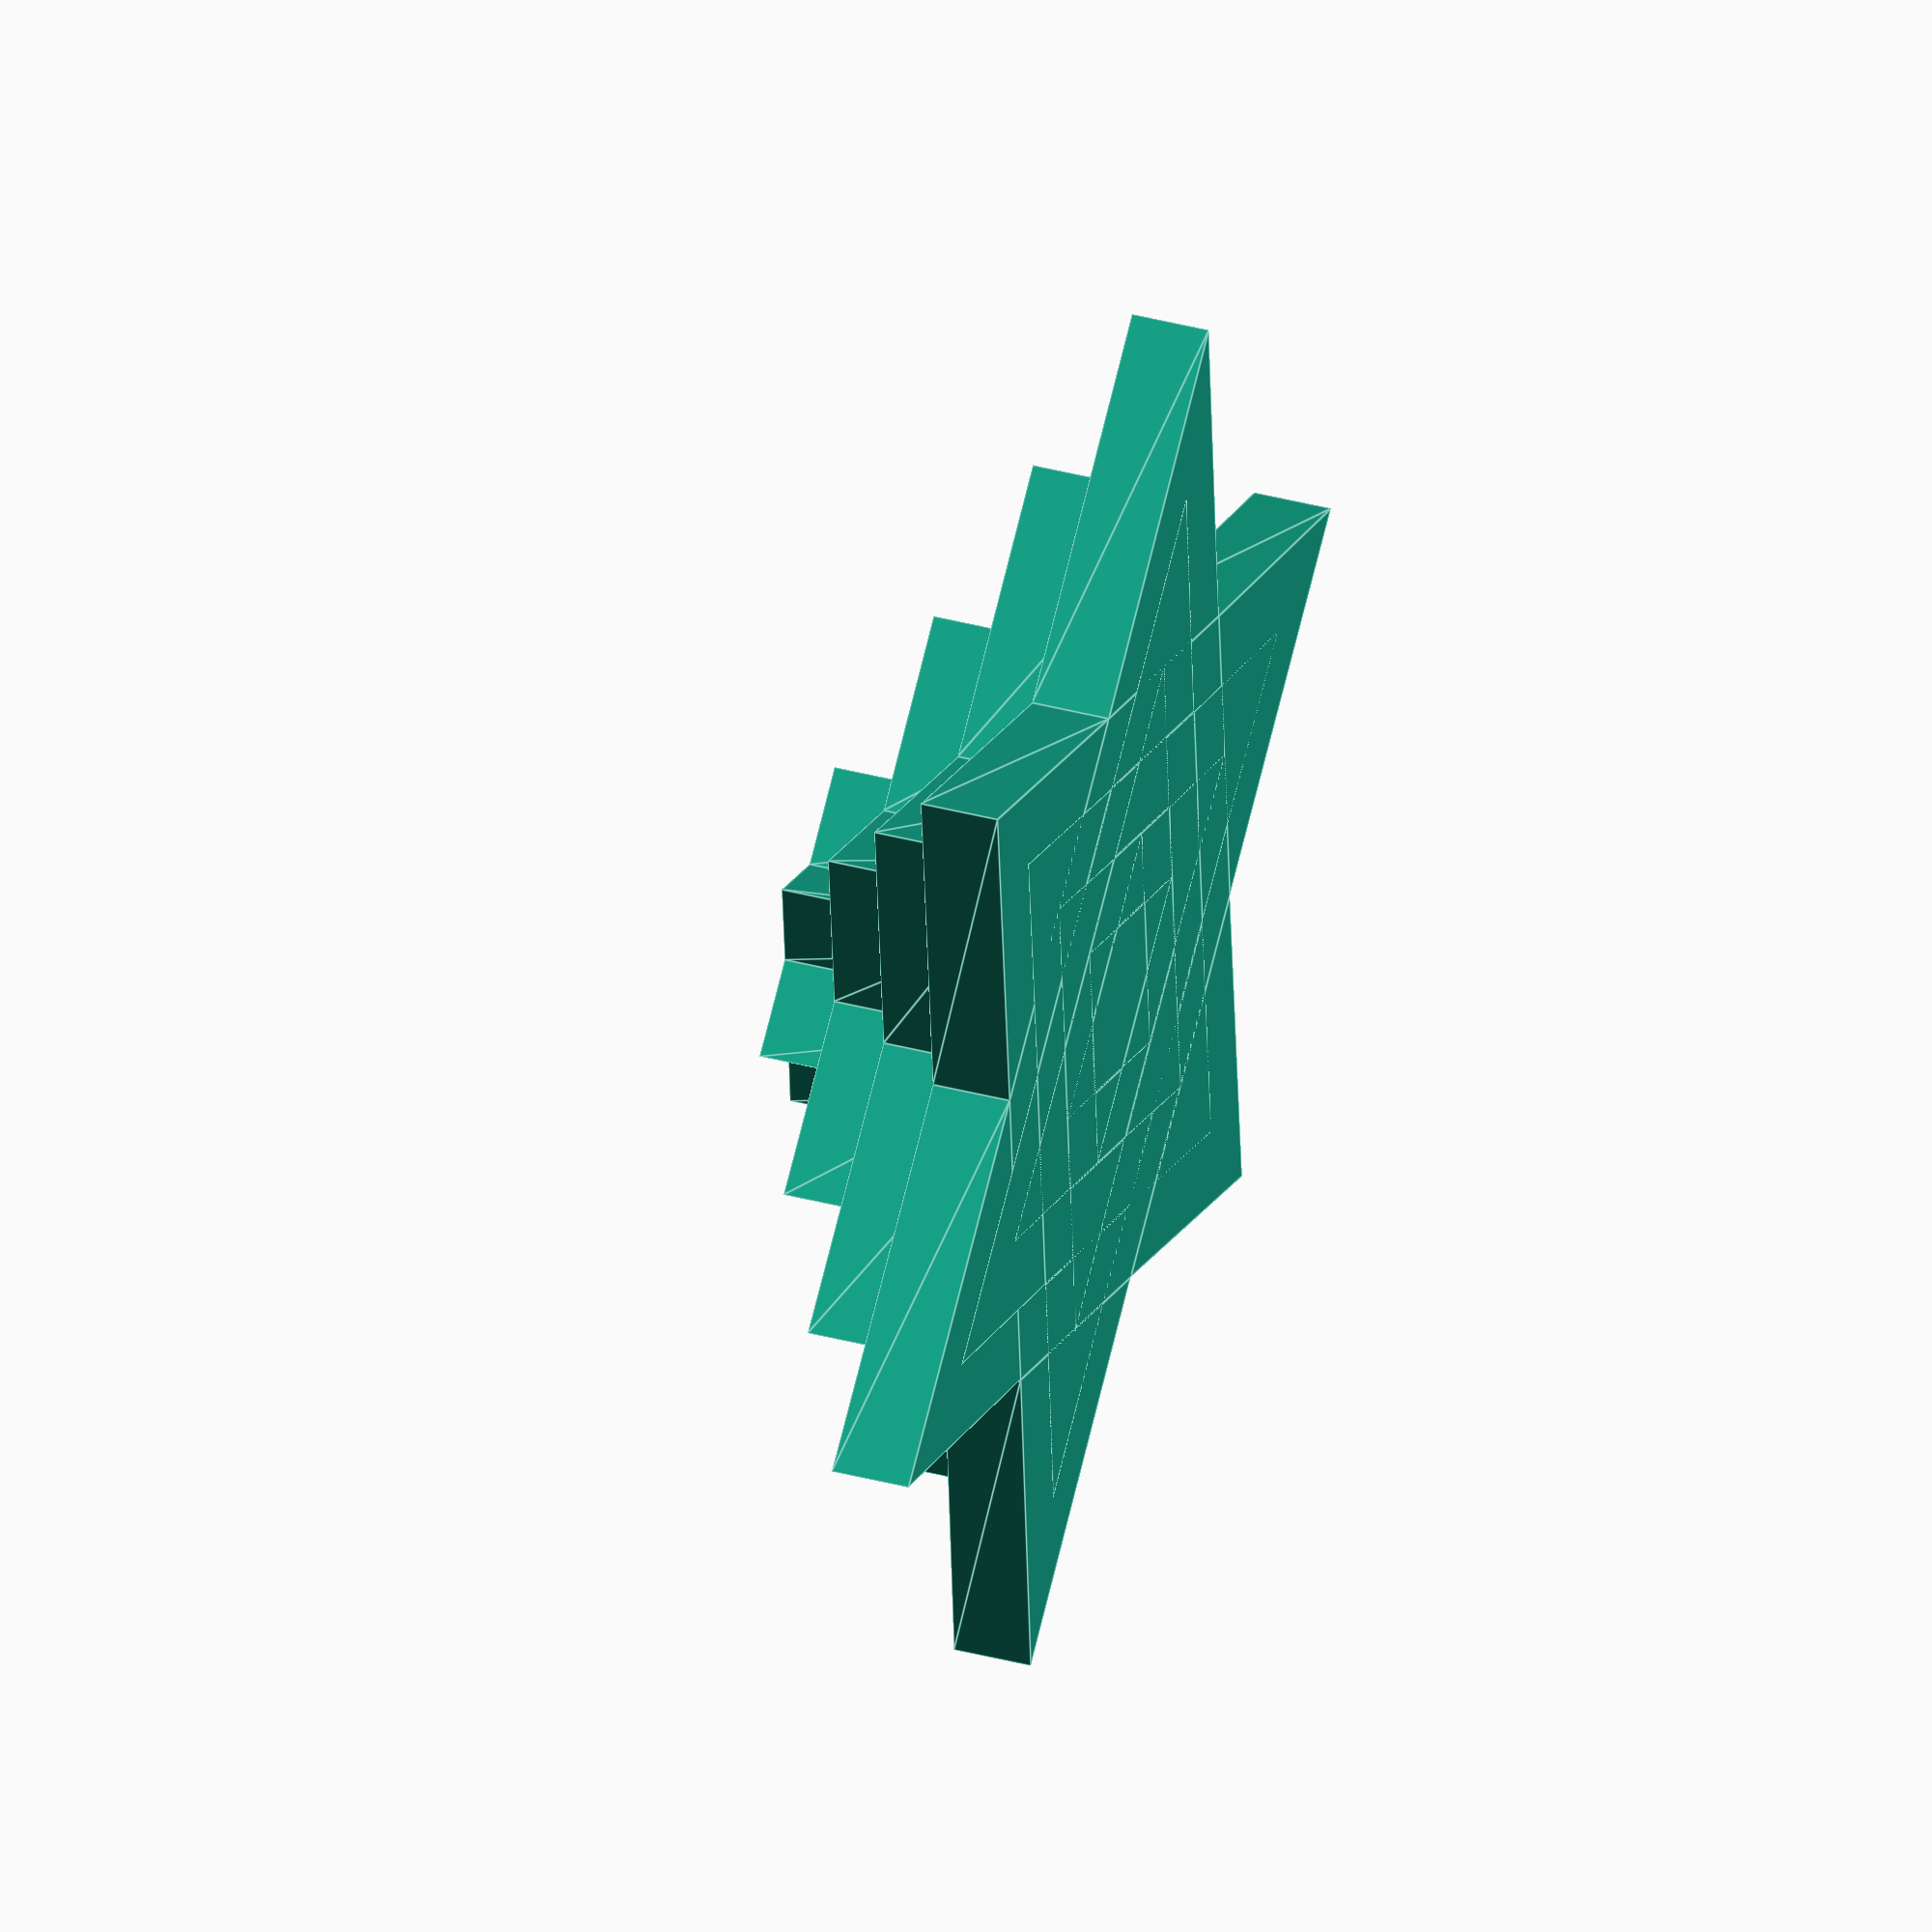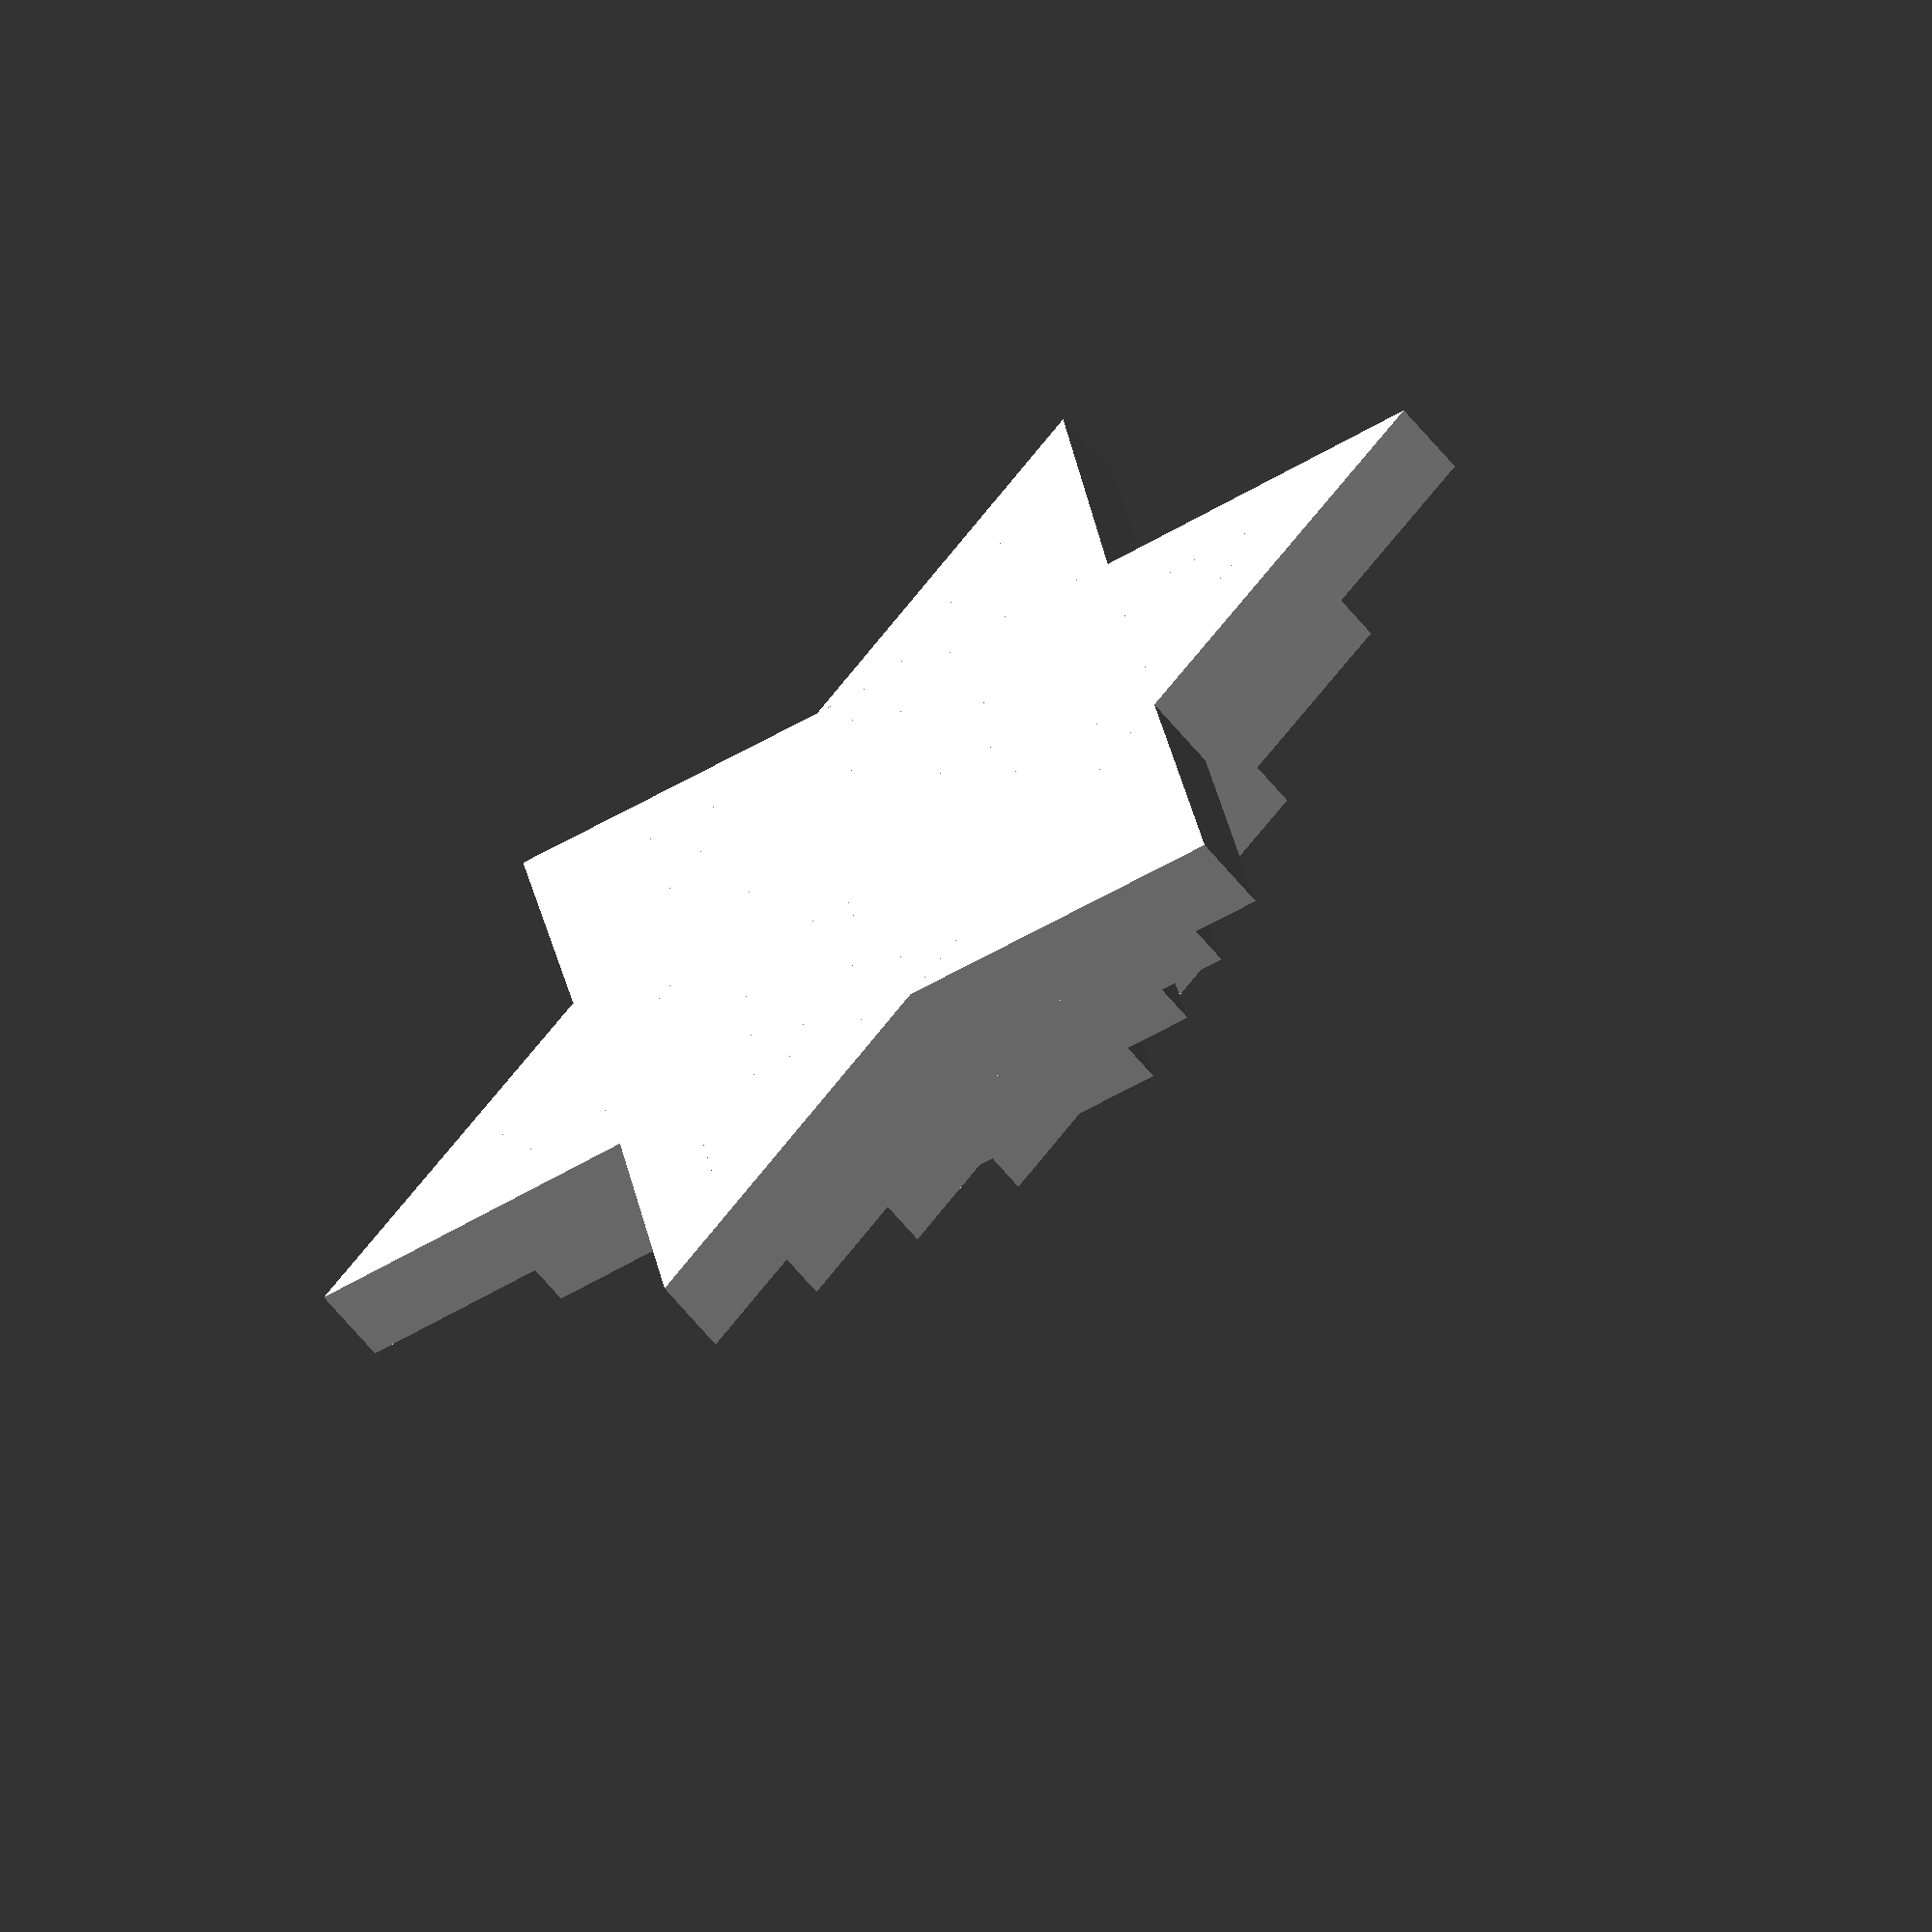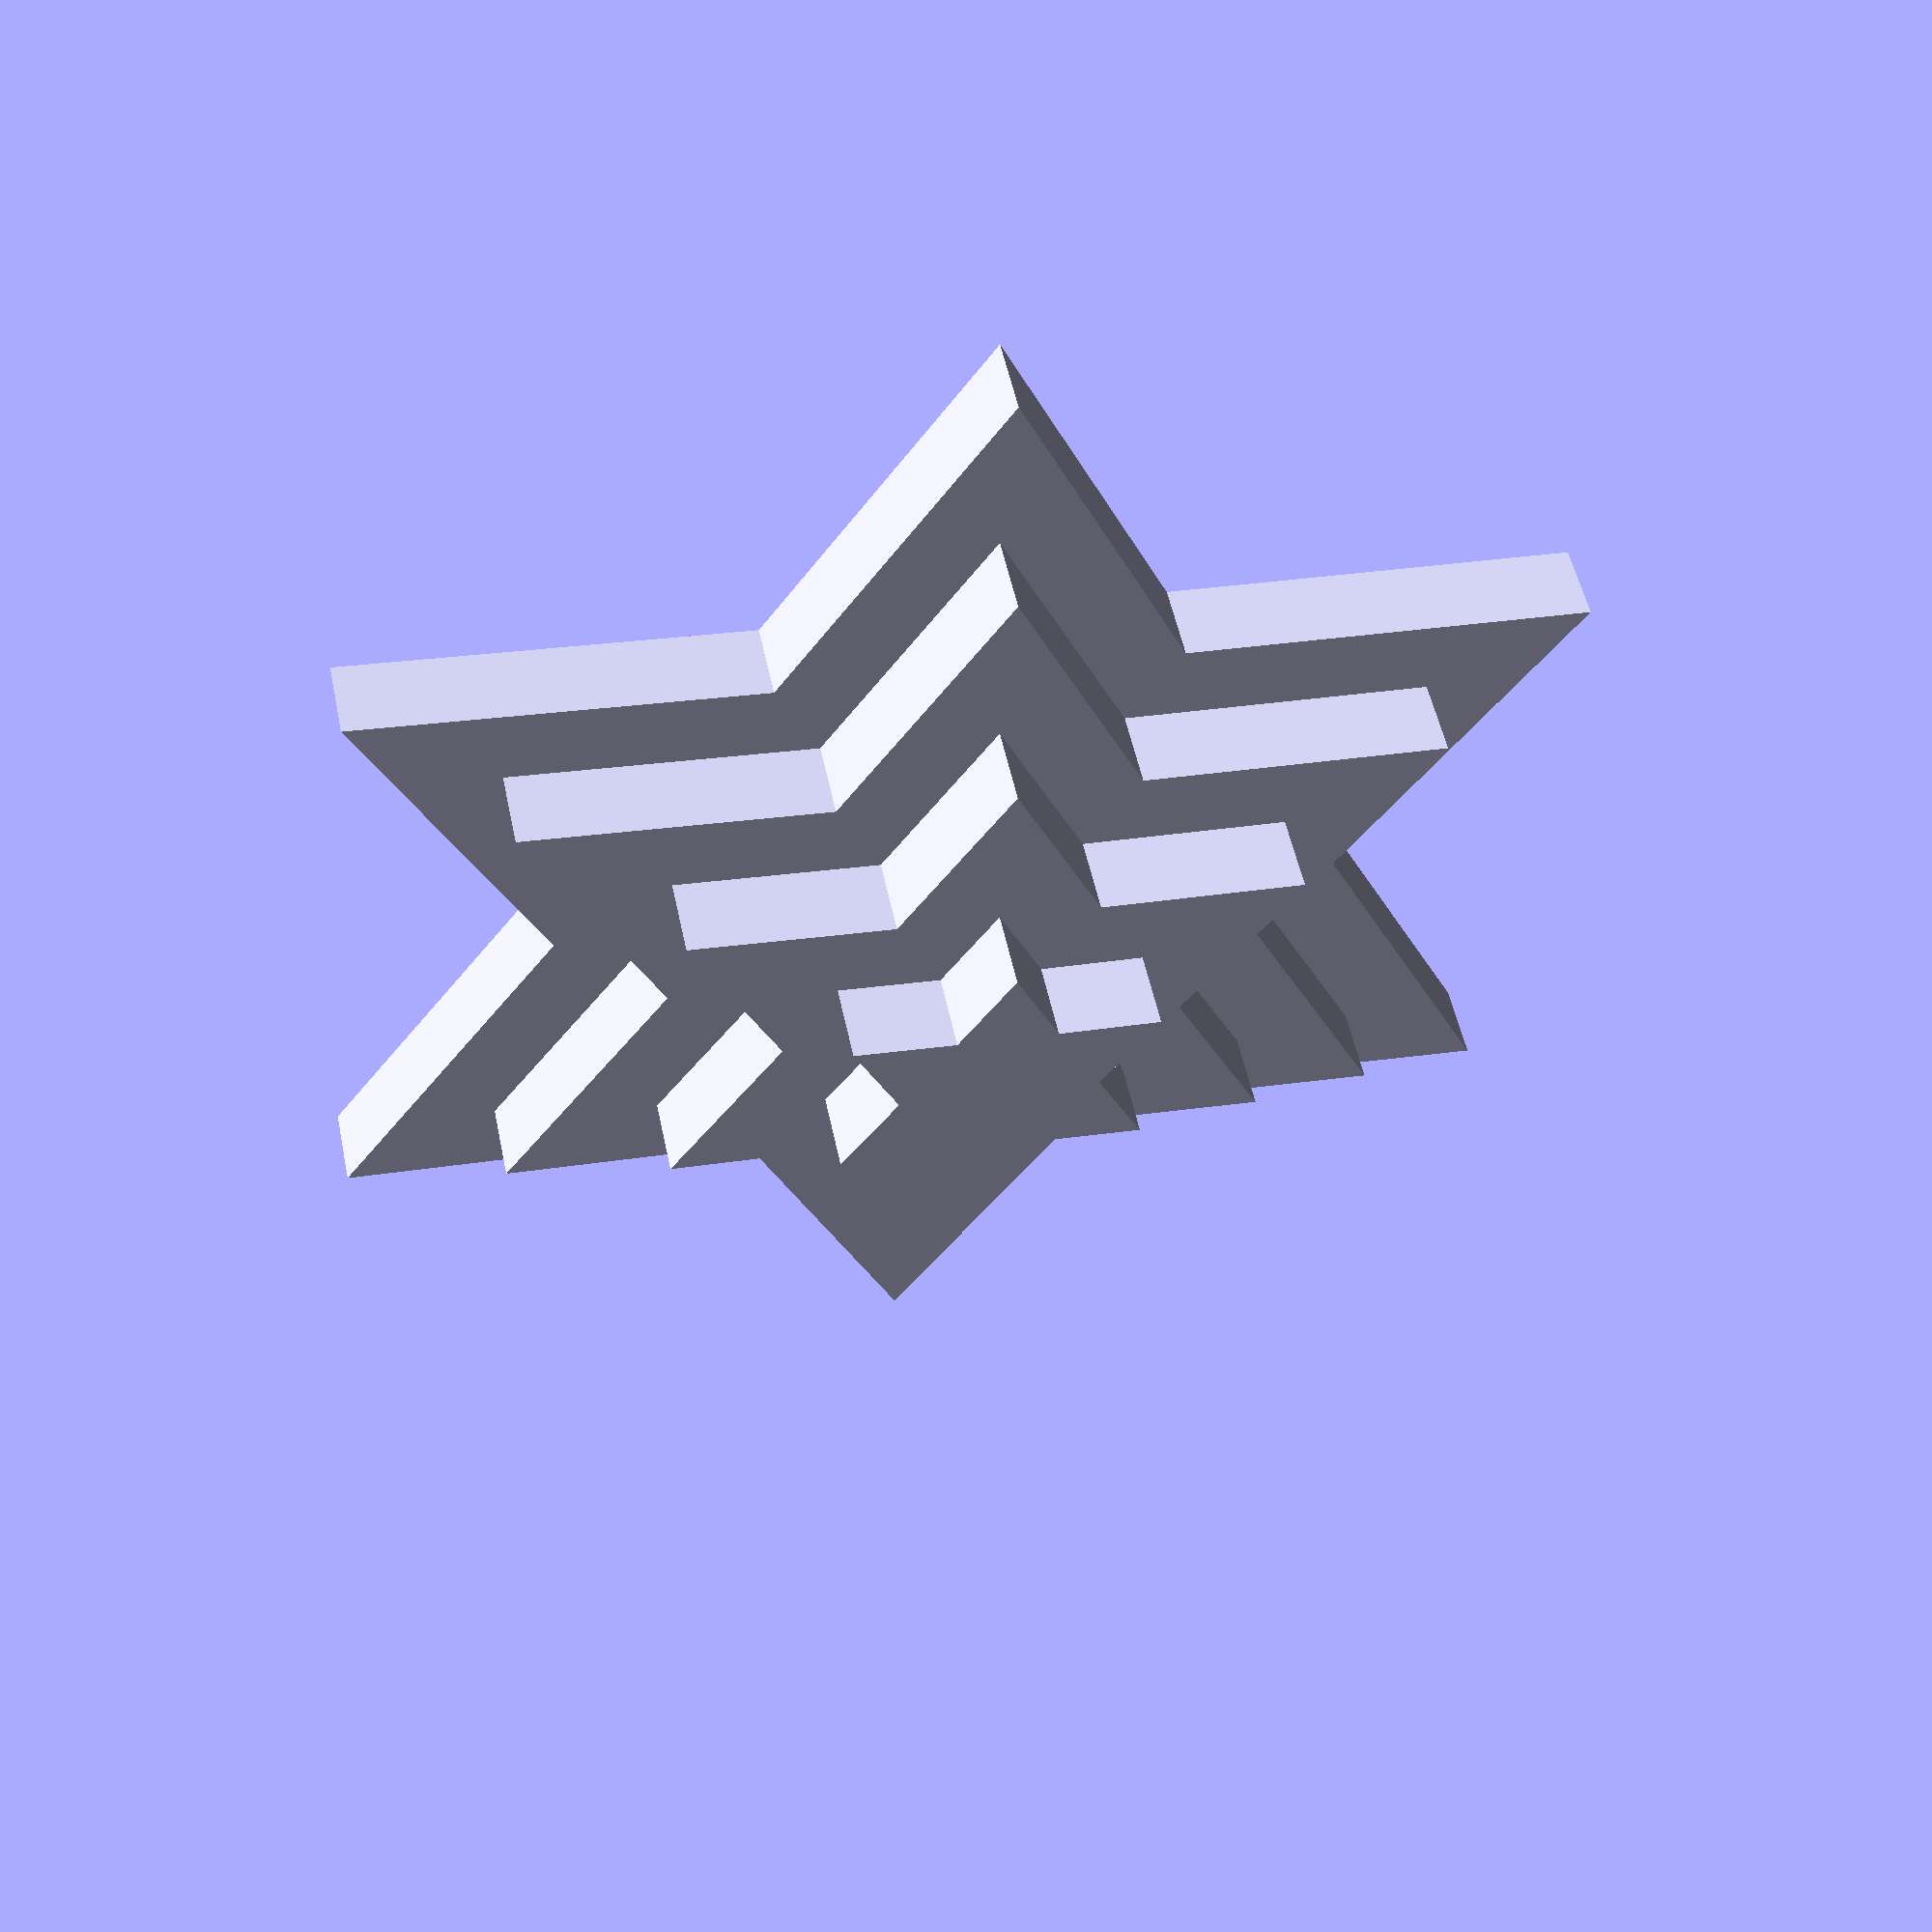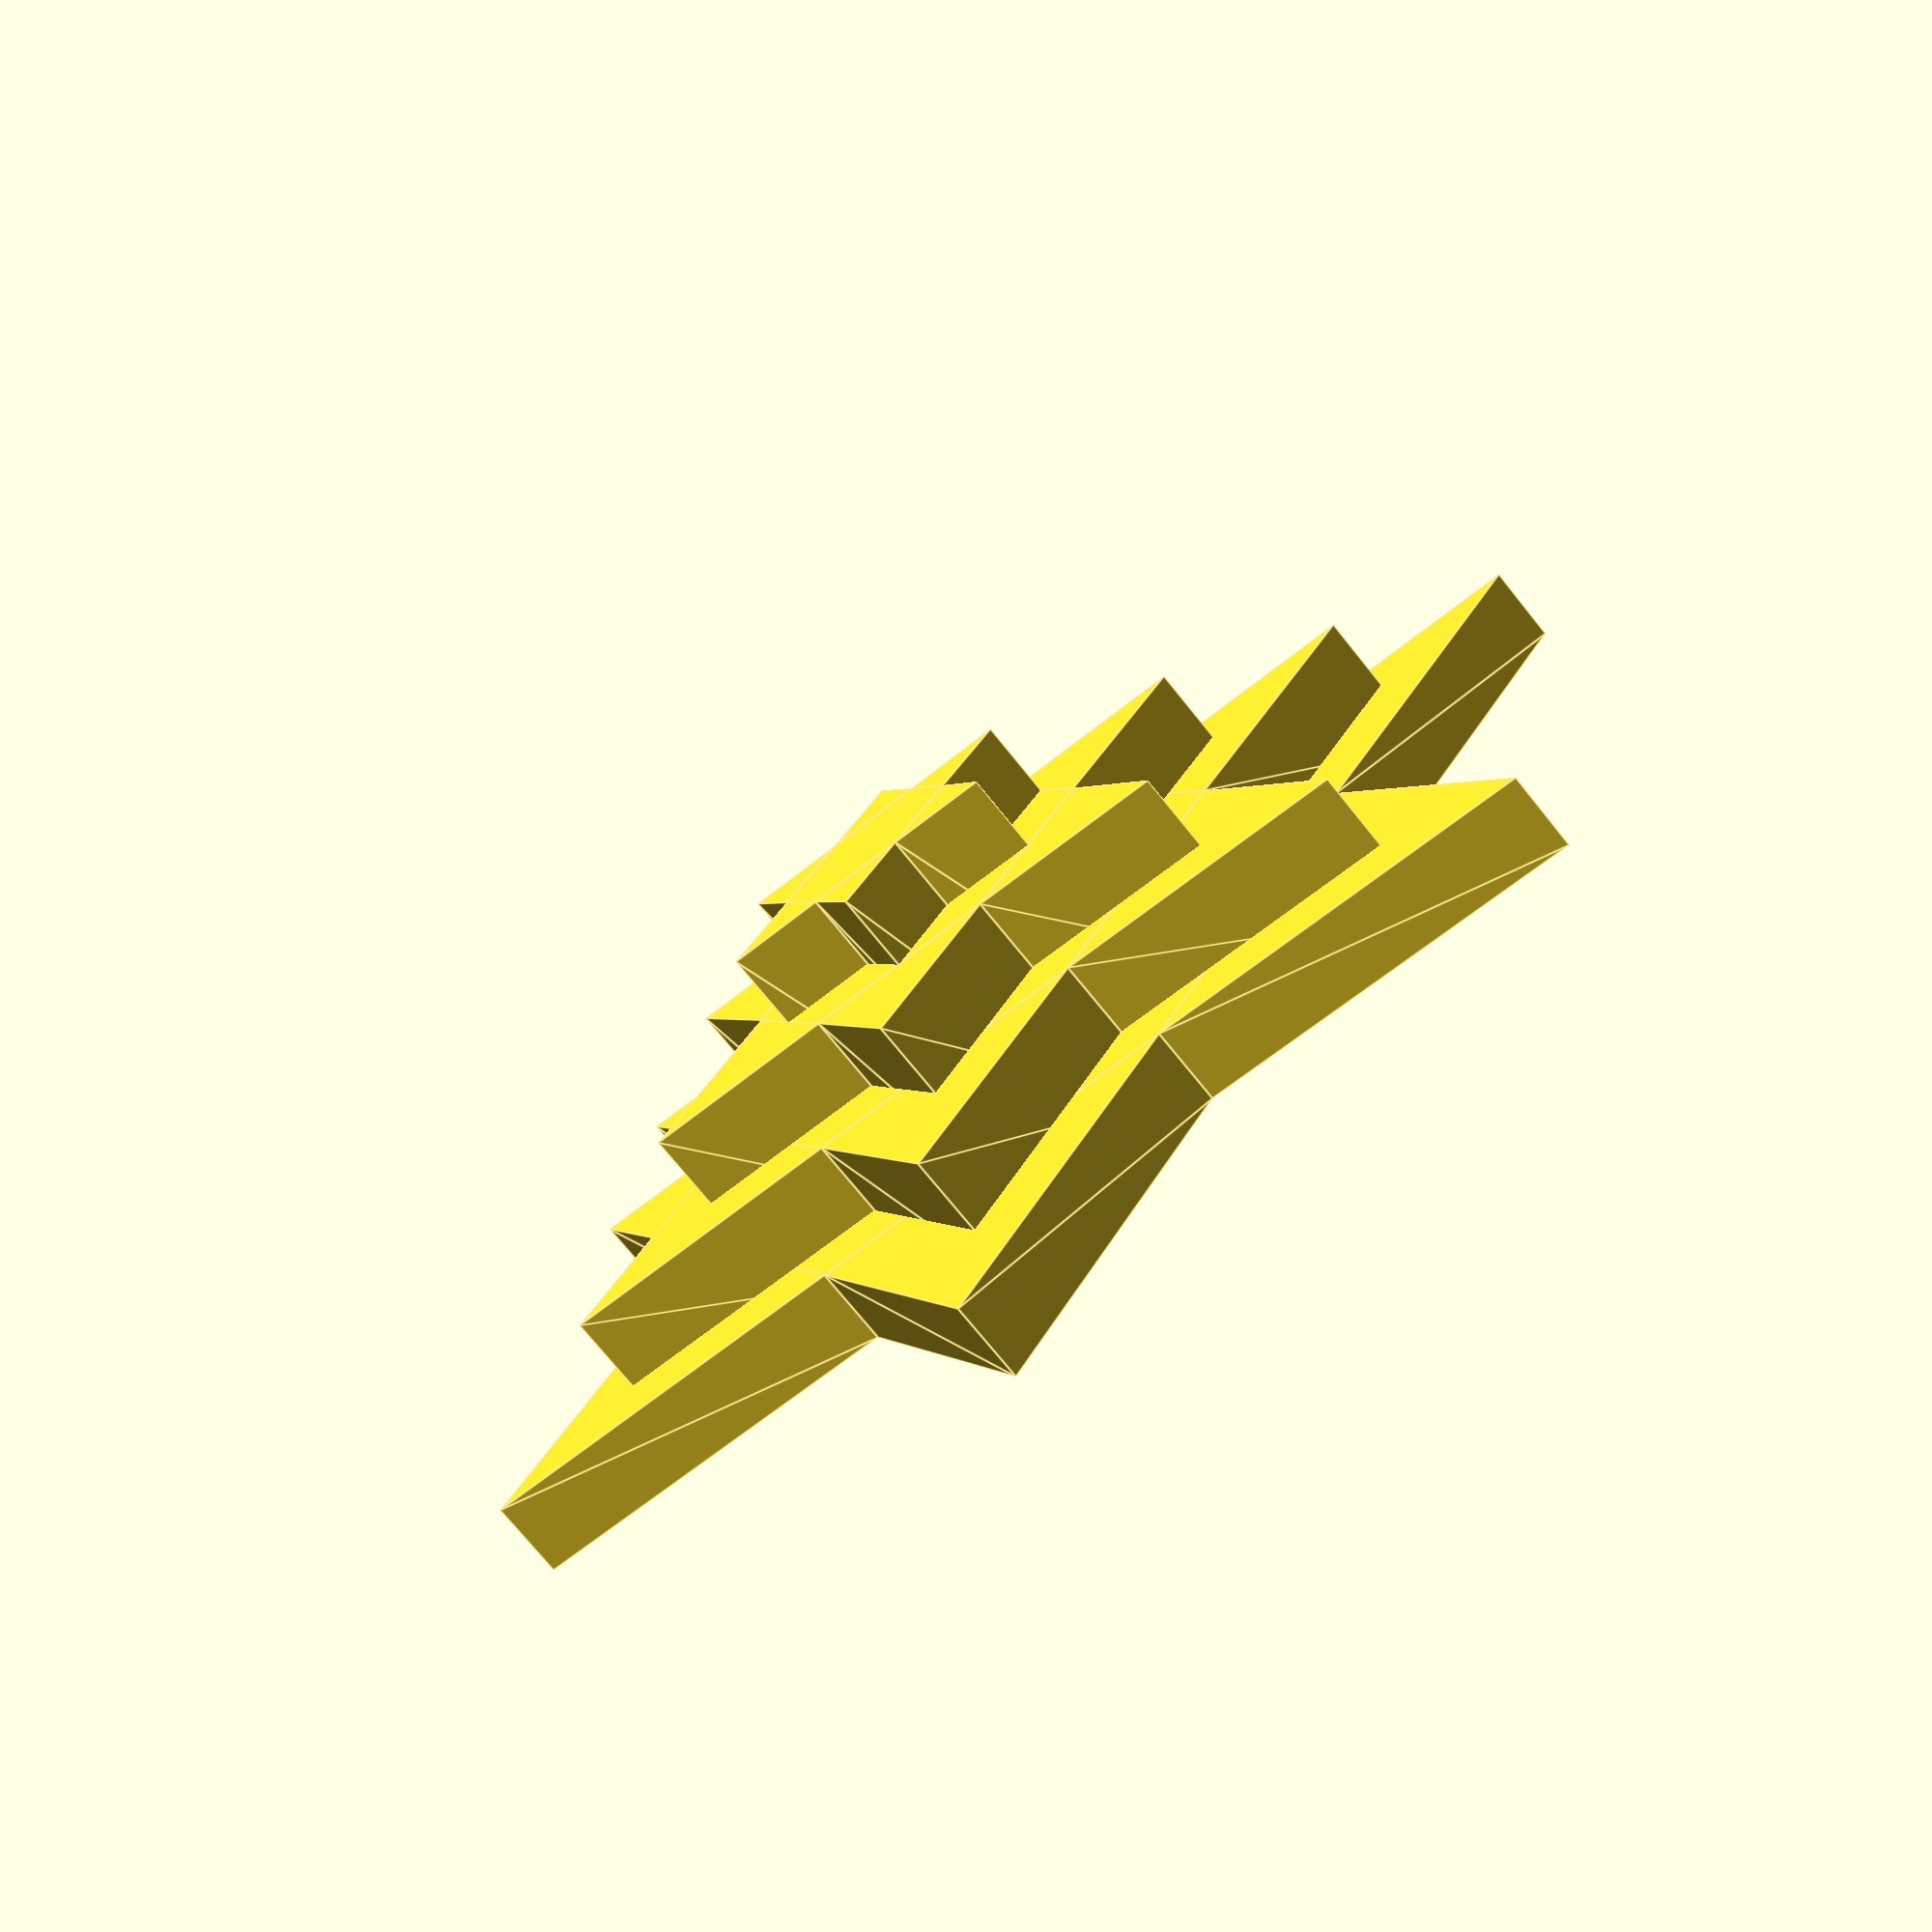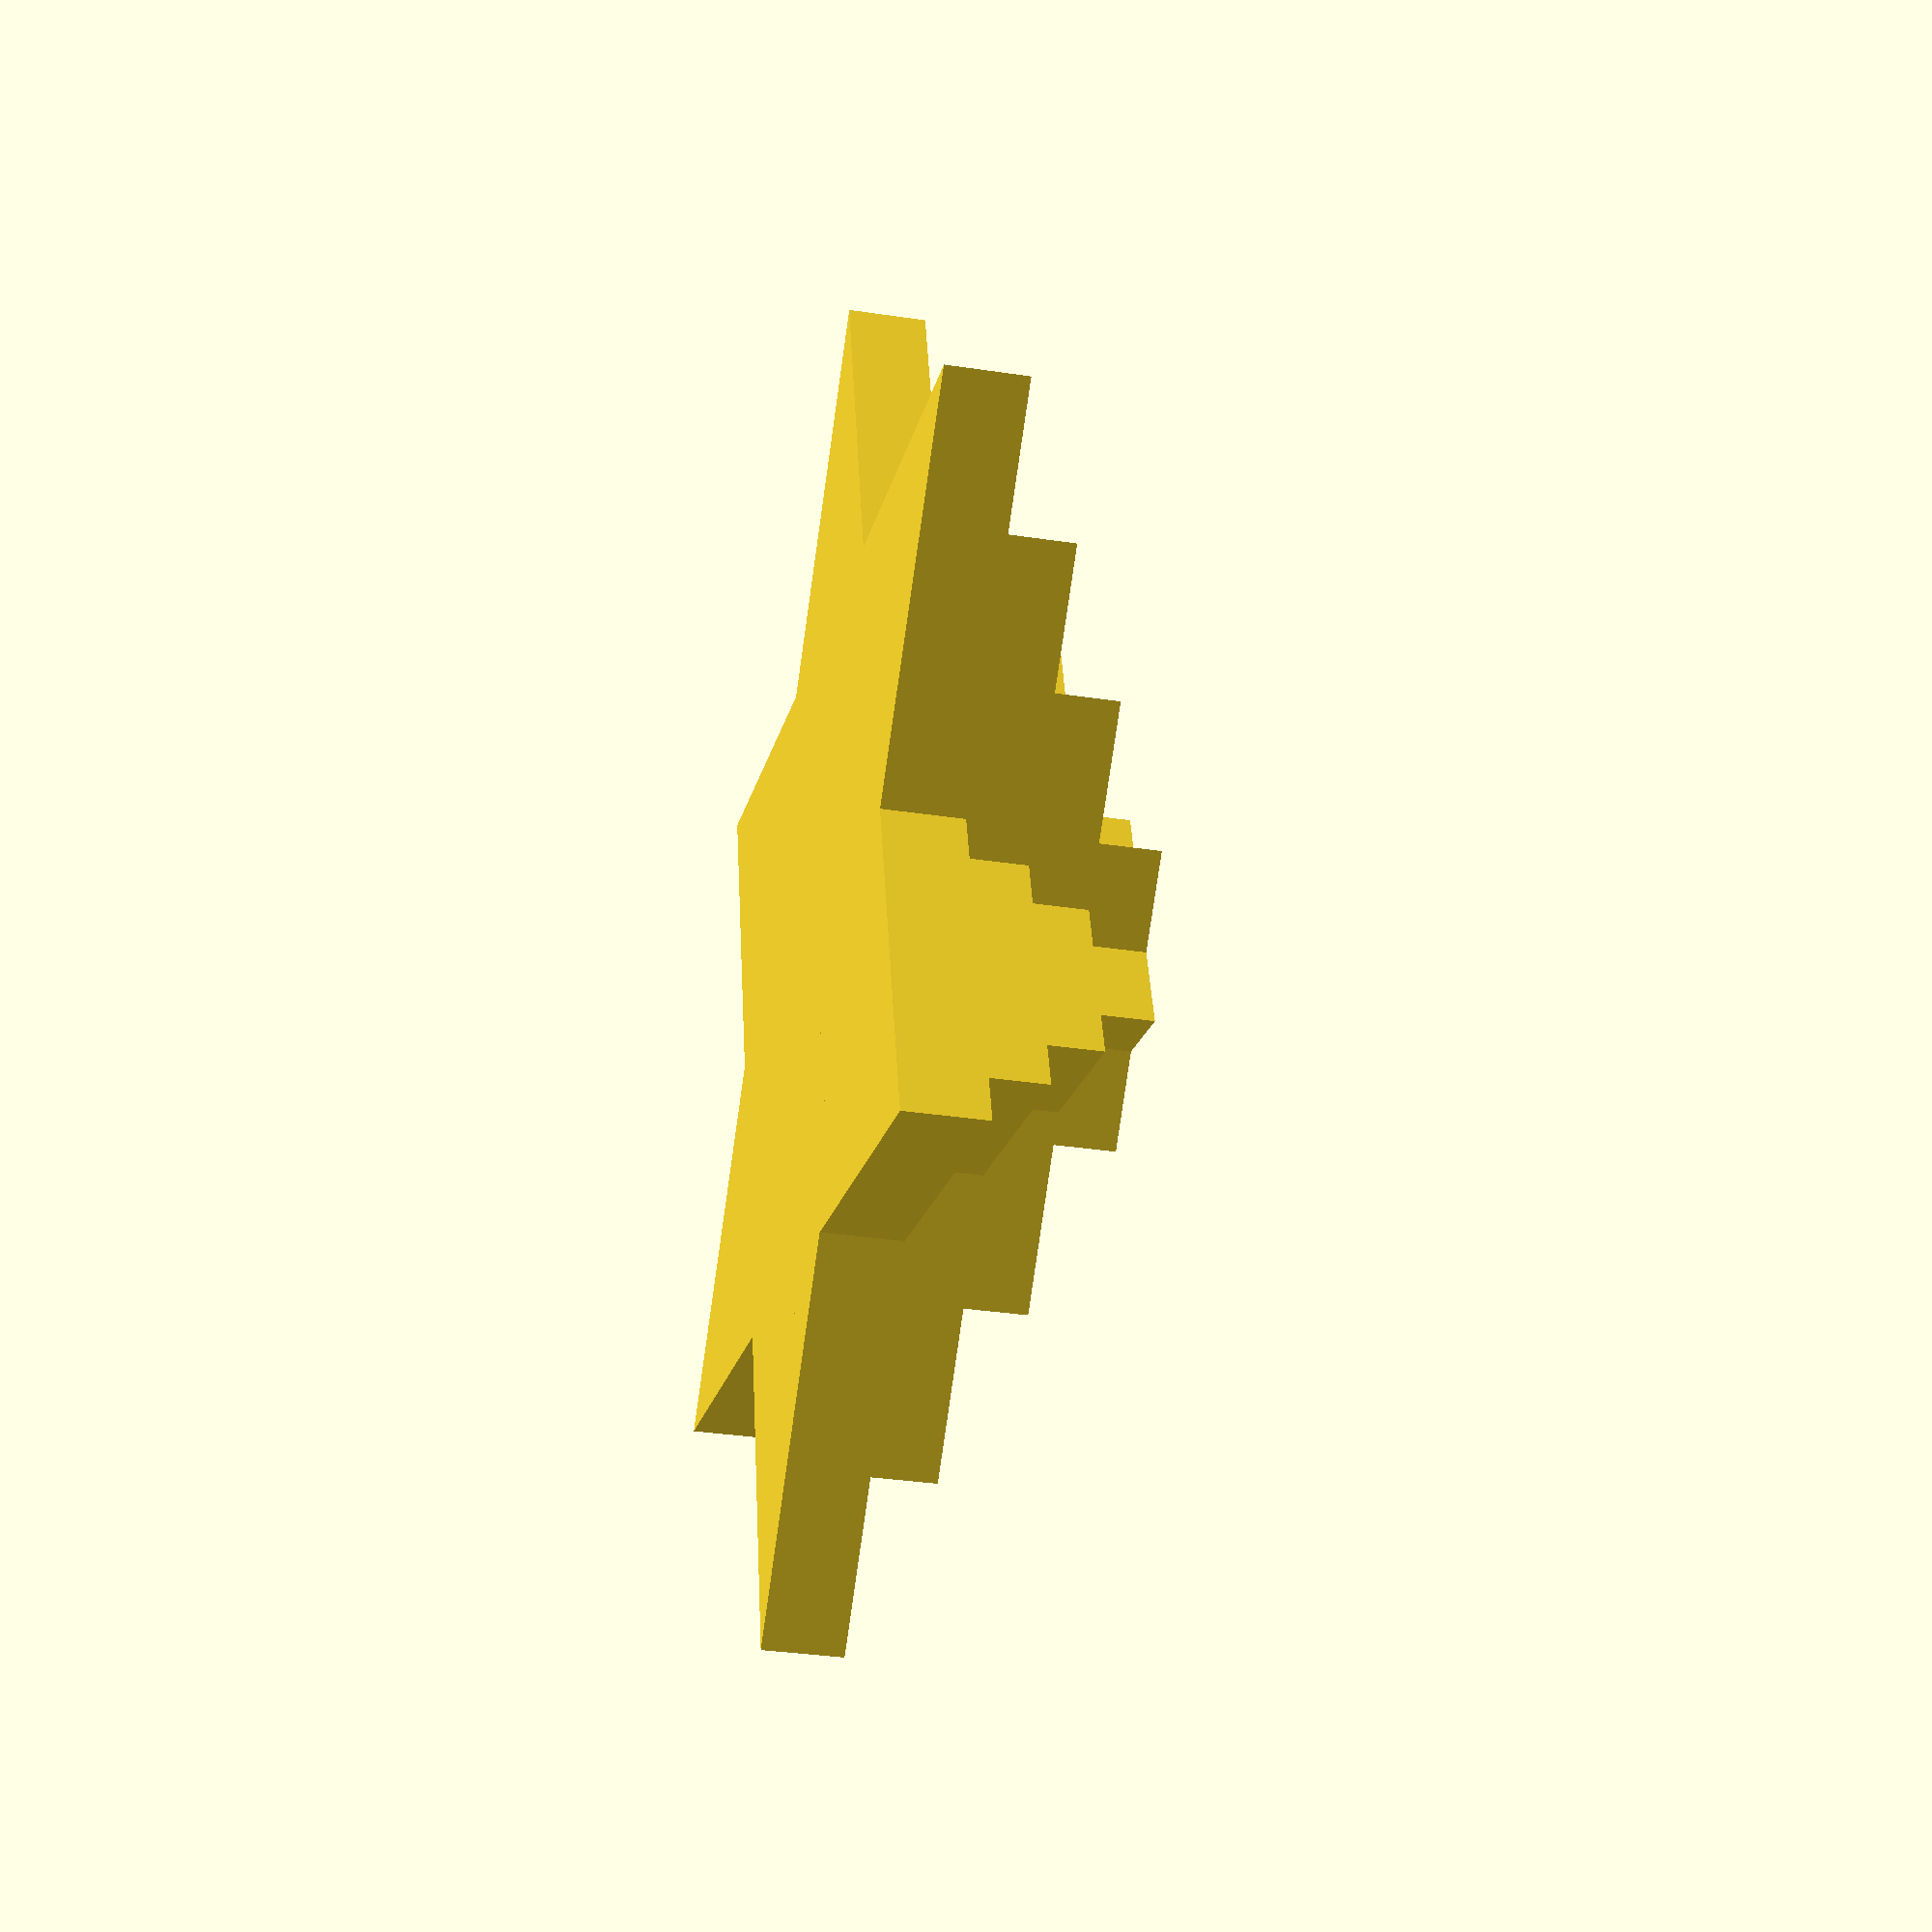
<openscad>
module gear(height, radius, teeth_depth, teeth=30) {
	cylinder(h=height, r=radius, $fn=teeth);
	for(tooth = [0 : teeth]) {
		rotate([0, 0, tooth * 360 / teeth]) {
			linear_extrude(height=height) {
				polygon(points=[[radius, 0], [cos(360 / teeth) * radius, sin(360 / teeth) * radius], [cos(180 / teeth) * (radius + teeth_depth), sin(180 / teeth) * (radius + teeth_depth)]], convexity=1);
			}
		}
	}
}

gear(height=4, radius=20, teeth_depth=15, teeth=6);
gear(height=8, radius=20 * 0.75, teeth_depth=15 * 0.75, teeth=6);
gear(height=12, radius=20 * 0.5, teeth_depth=15 * 0.5, teeth=6);
gear(height=16, radius=20 * 0.25, teeth_depth=15 * 0.25, teeth=6);
</openscad>
<views>
elev=138.8 azim=95.2 roll=72.5 proj=o view=edges
elev=64.0 azim=98.6 roll=219.3 proj=o view=wireframe
elev=127.5 azim=245.3 roll=191.8 proj=p view=solid
elev=254.1 azim=246.0 roll=141.2 proj=p view=edges
elev=213.6 azim=45.3 roll=281.7 proj=p view=solid
</views>
